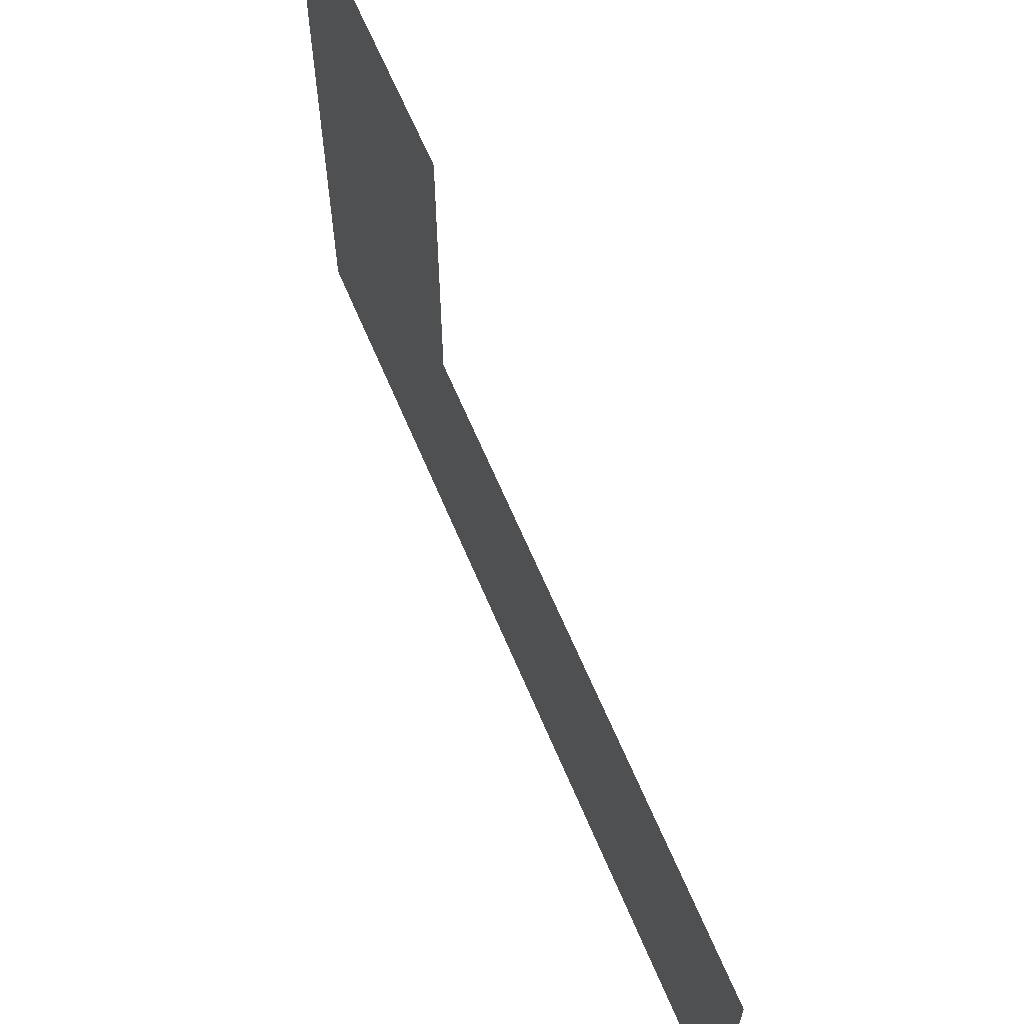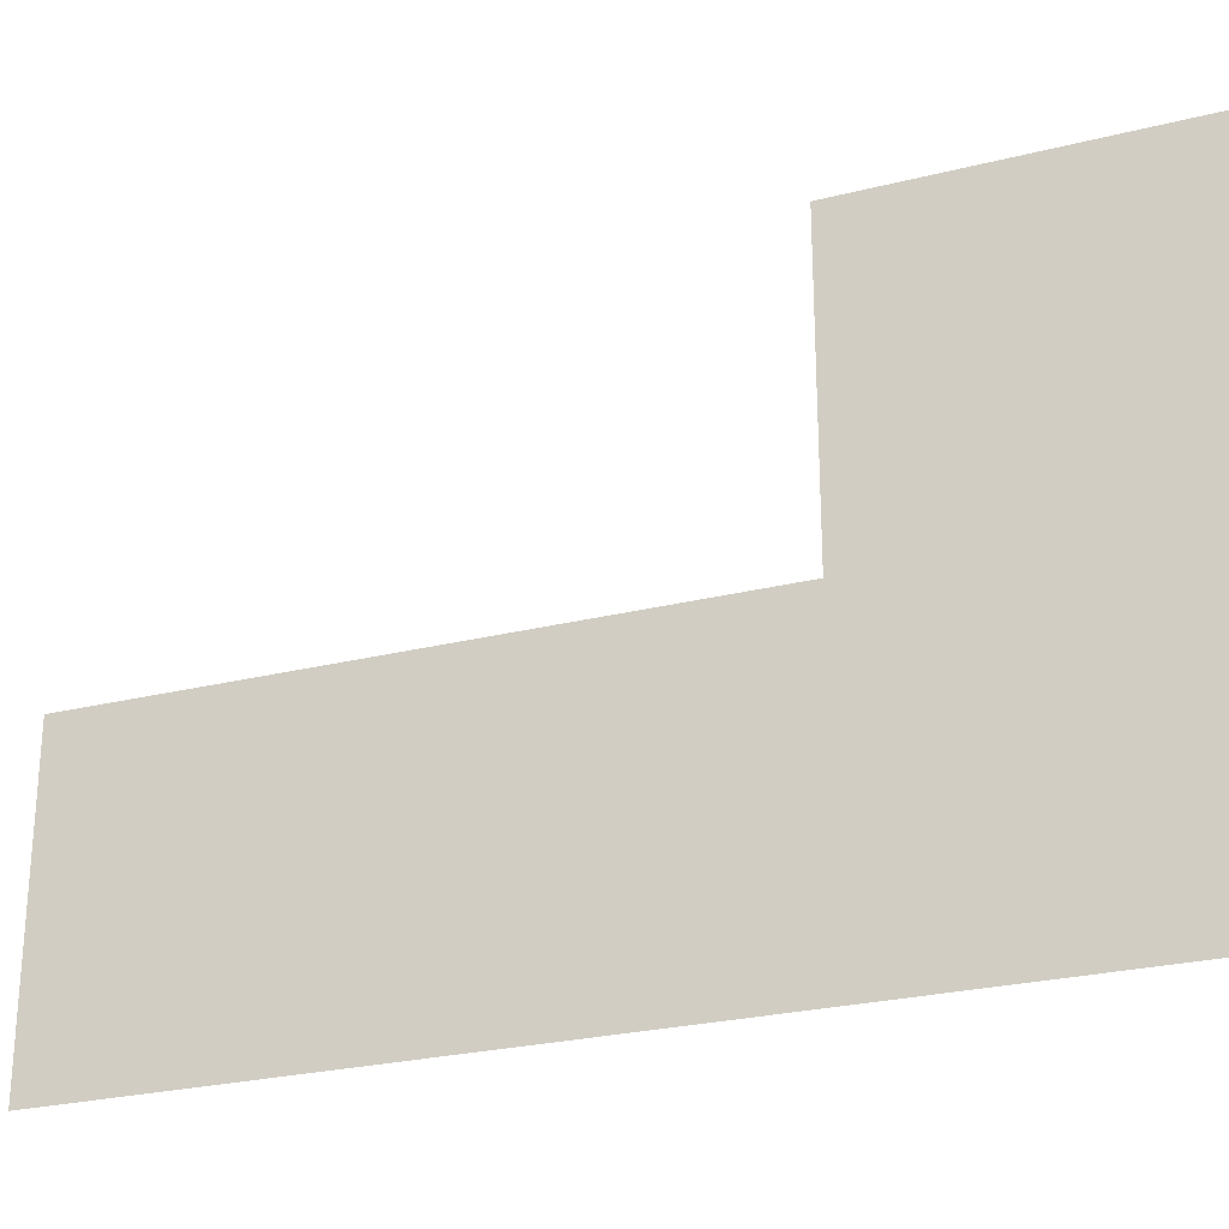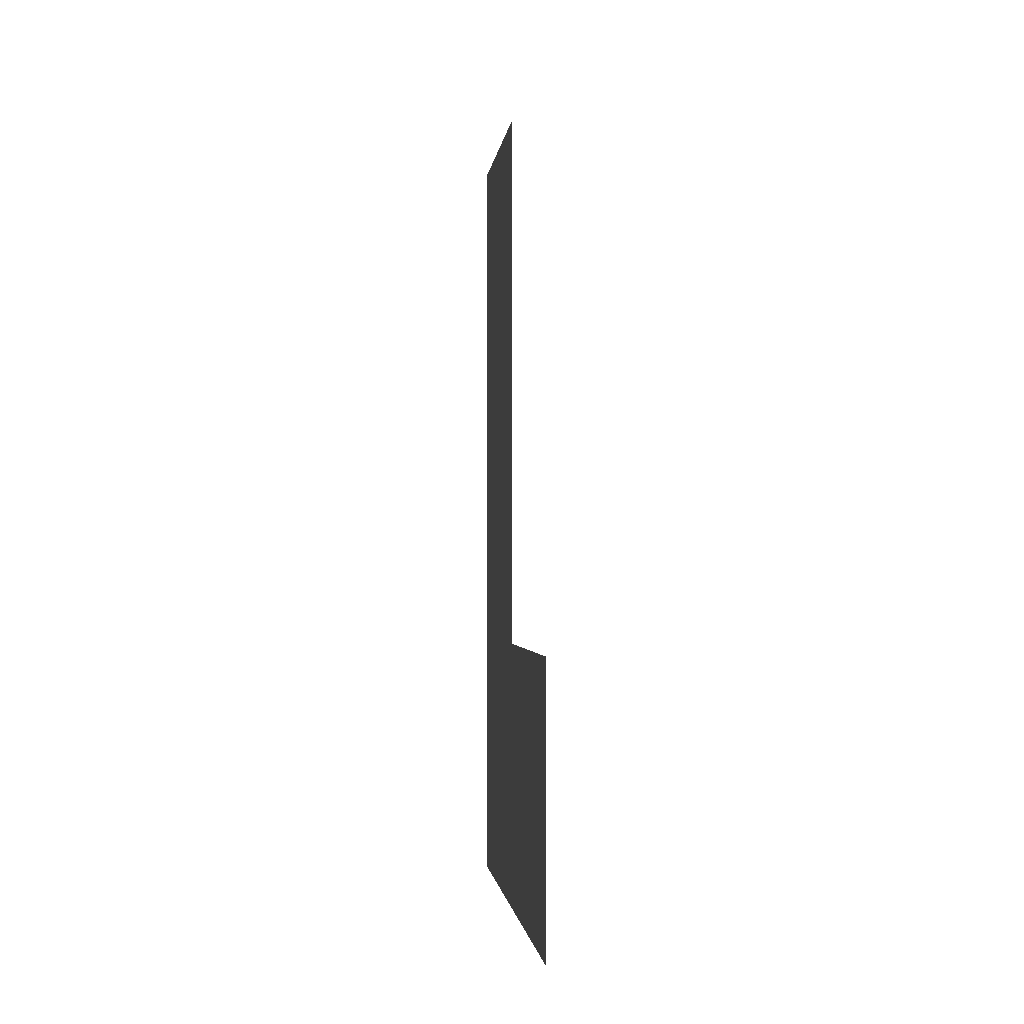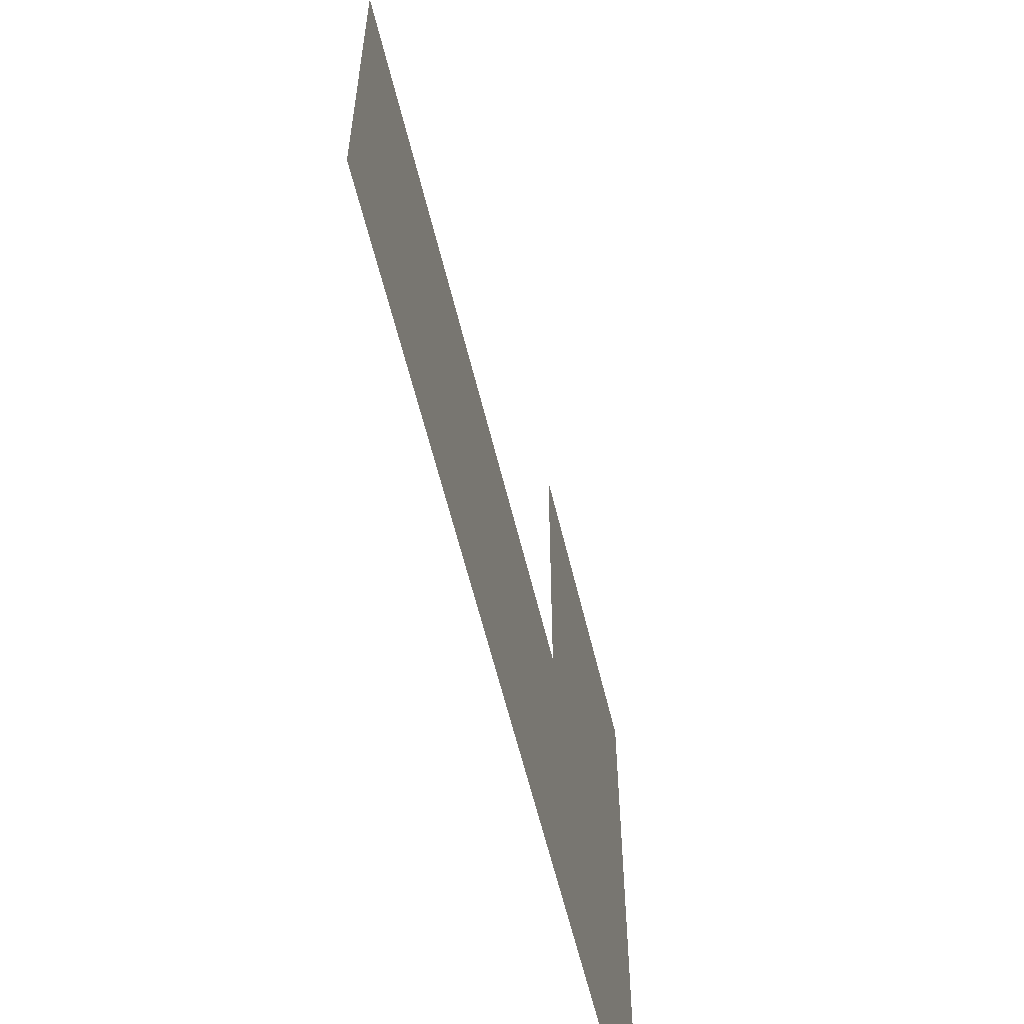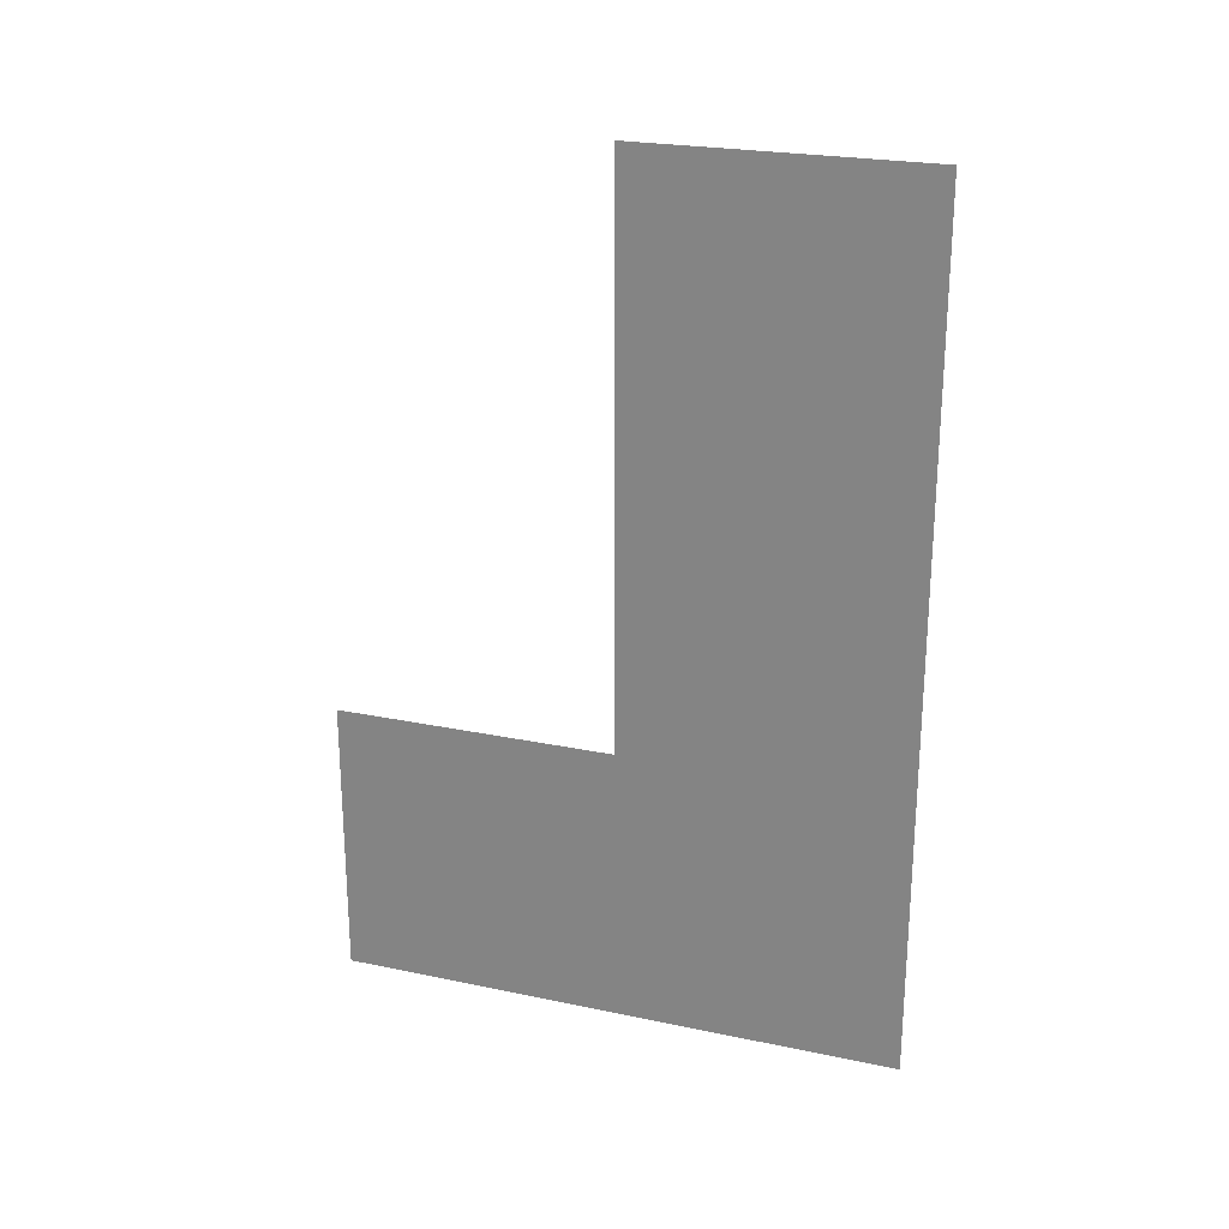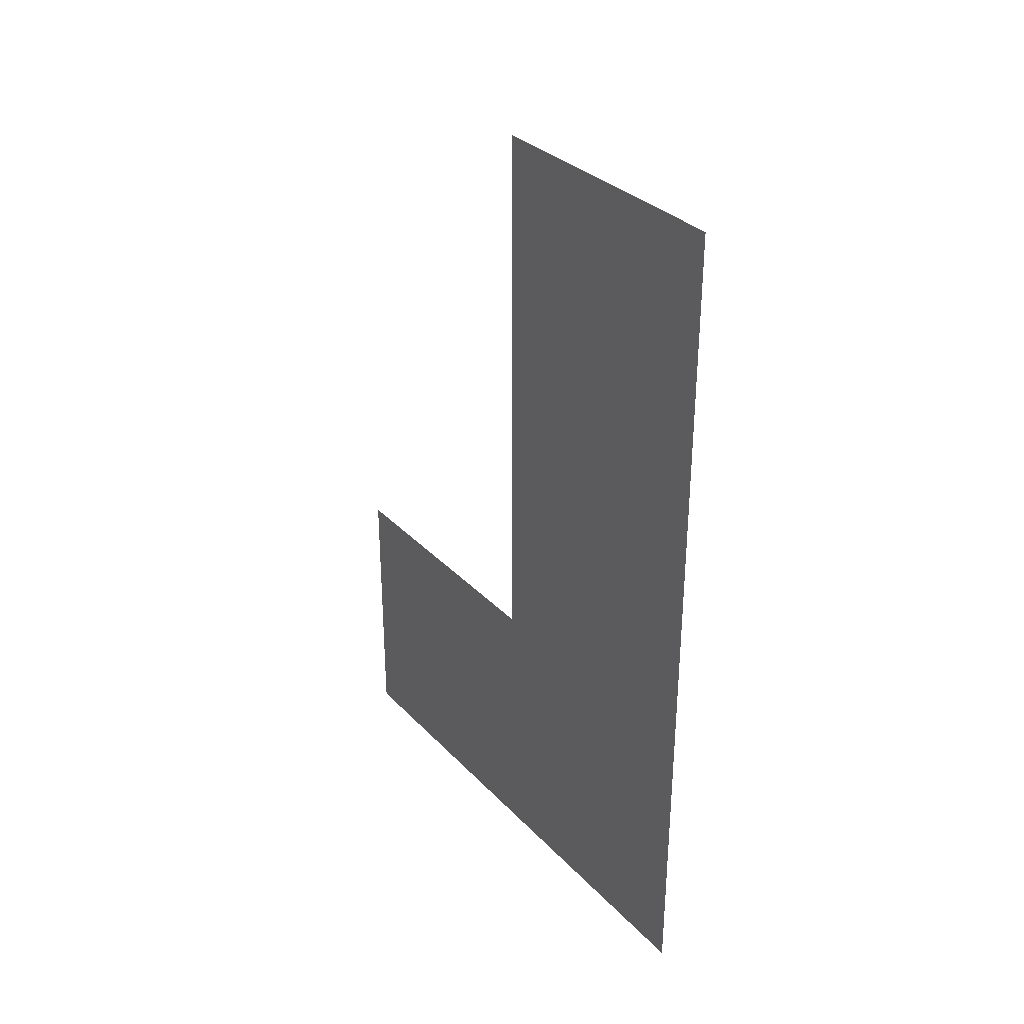
<metadata>
{"format":"obj","ext":"obj","renderer":"f3d","projection":"perspective","resolution":1024,"background":"white","views":[{"elev":63.8,"azim":-22.7,"up":"+Y"},{"elev":-26.1,"azim":111.7,"up":"+Y"},{"elev":-1.7,"azim":173.7,"up":"+Z"},{"elev":-59.2,"azim":13.4,"up":"+Y"},{"elev":23.8,"azim":-70.7,"up":"+Z"},{"elev":32.1,"azim":-35.4,"up":"+Z"}]}
</metadata>
<code>
o Granite
v 17 -1e-06 5
v 17 1 5
v 17 2 5
v 17 -1e-06 6
v 17 1 6
v 17 2 6
v 17 -1e-06 7
v 17 1 7
v 17 -1e-06 8
v 17 1 8
f 4 1 2 5
f 5 2 3 6
f 7 4 5 8
f 9 7 8 10

</code>
